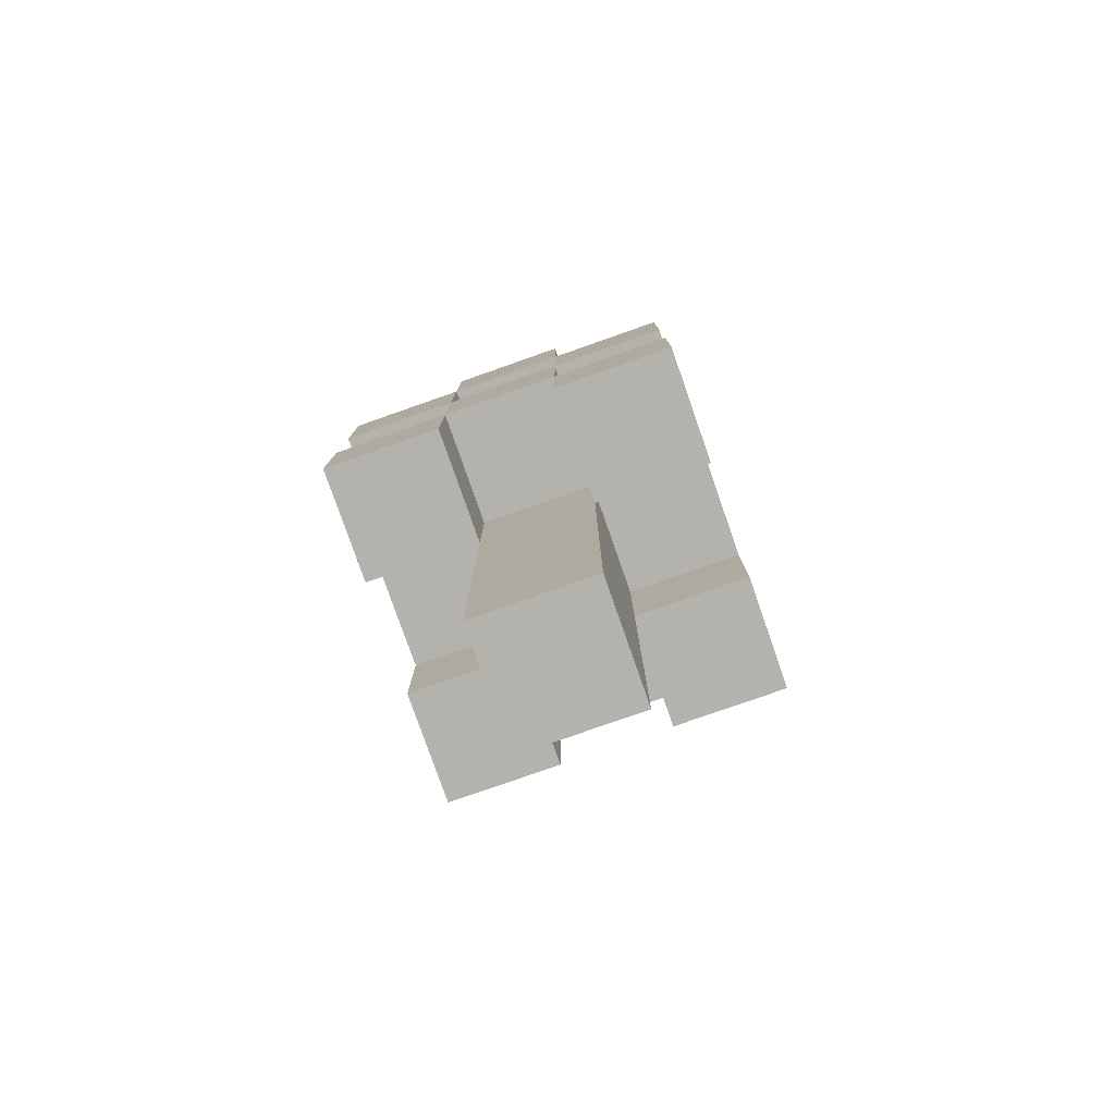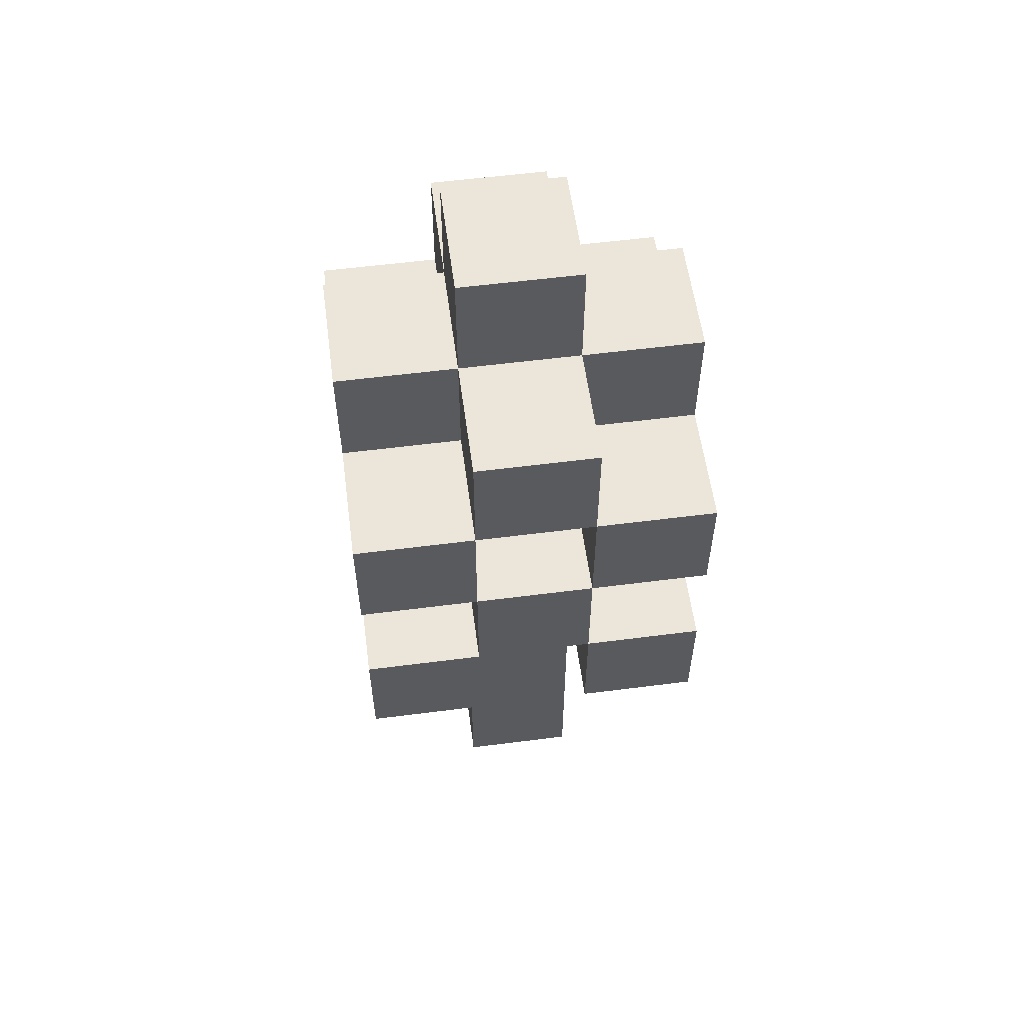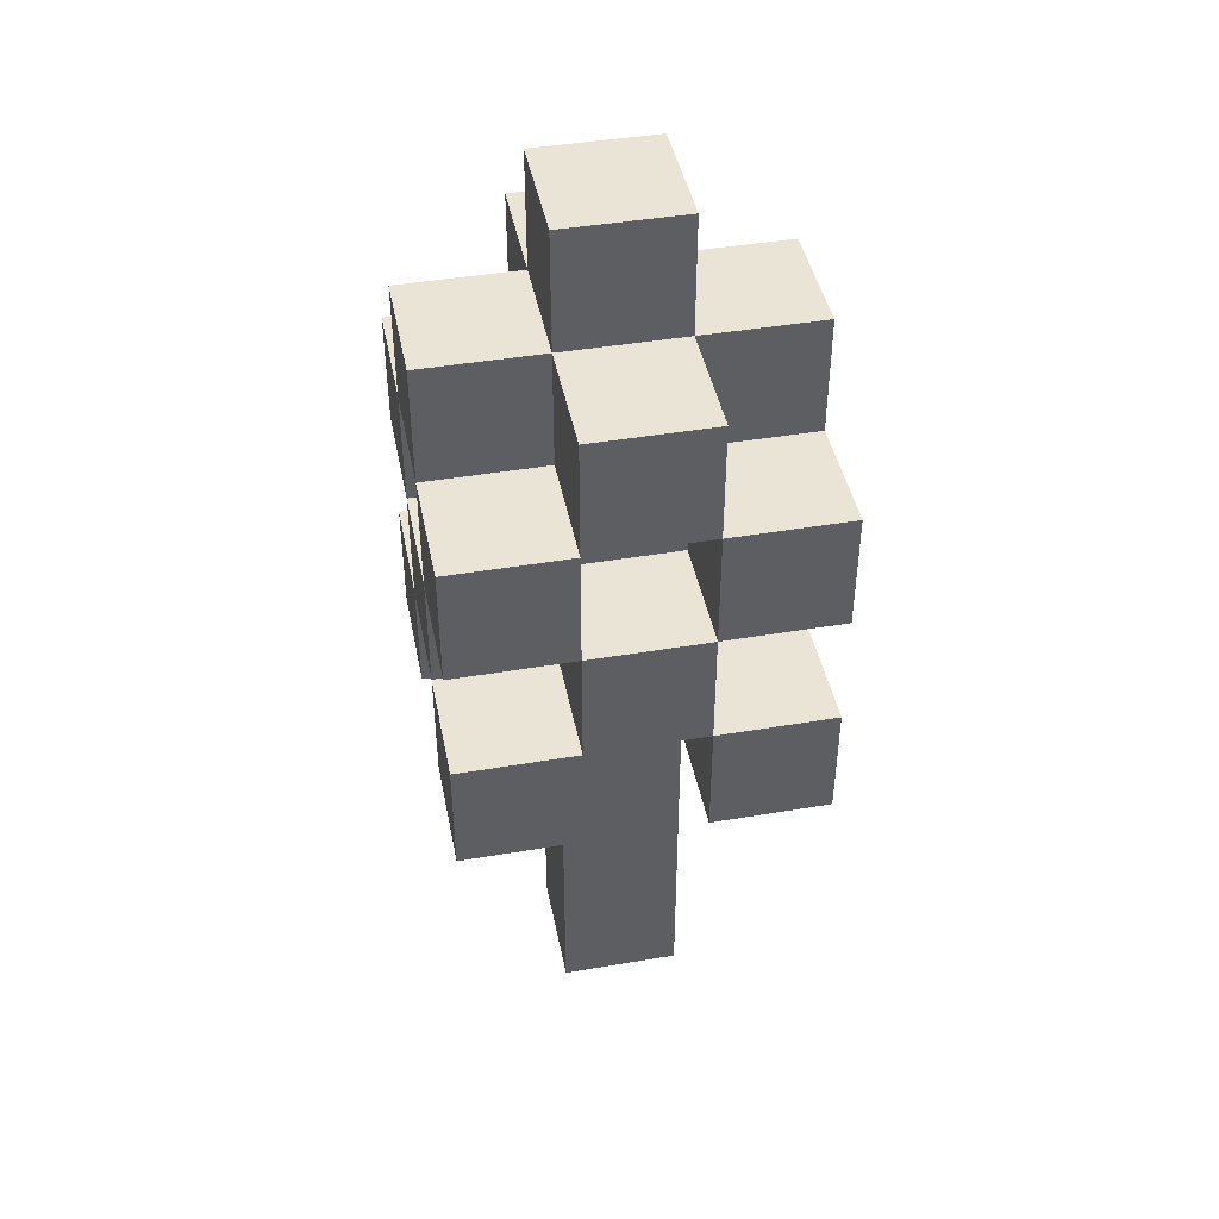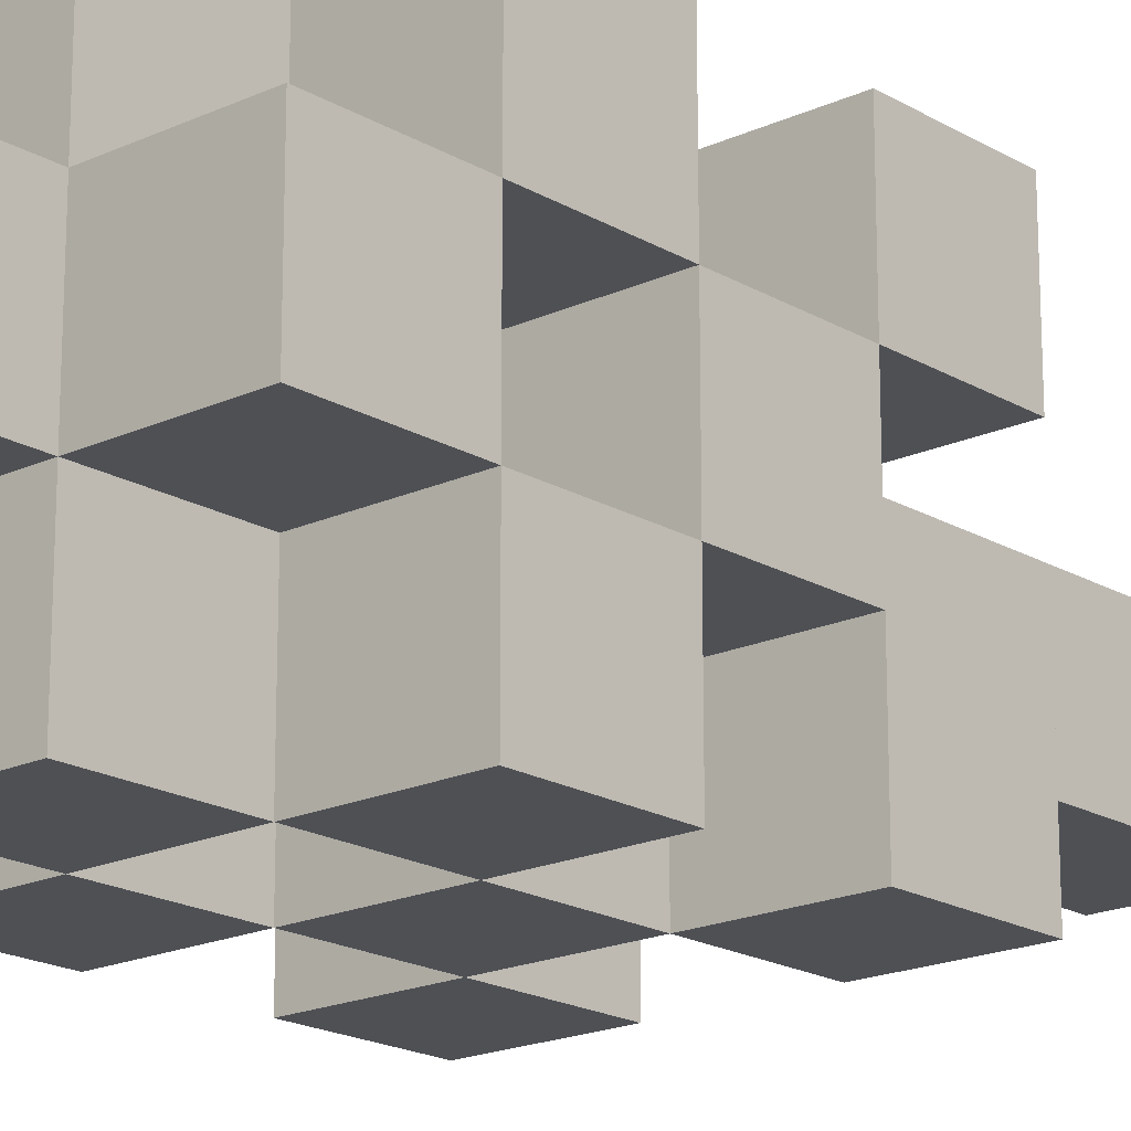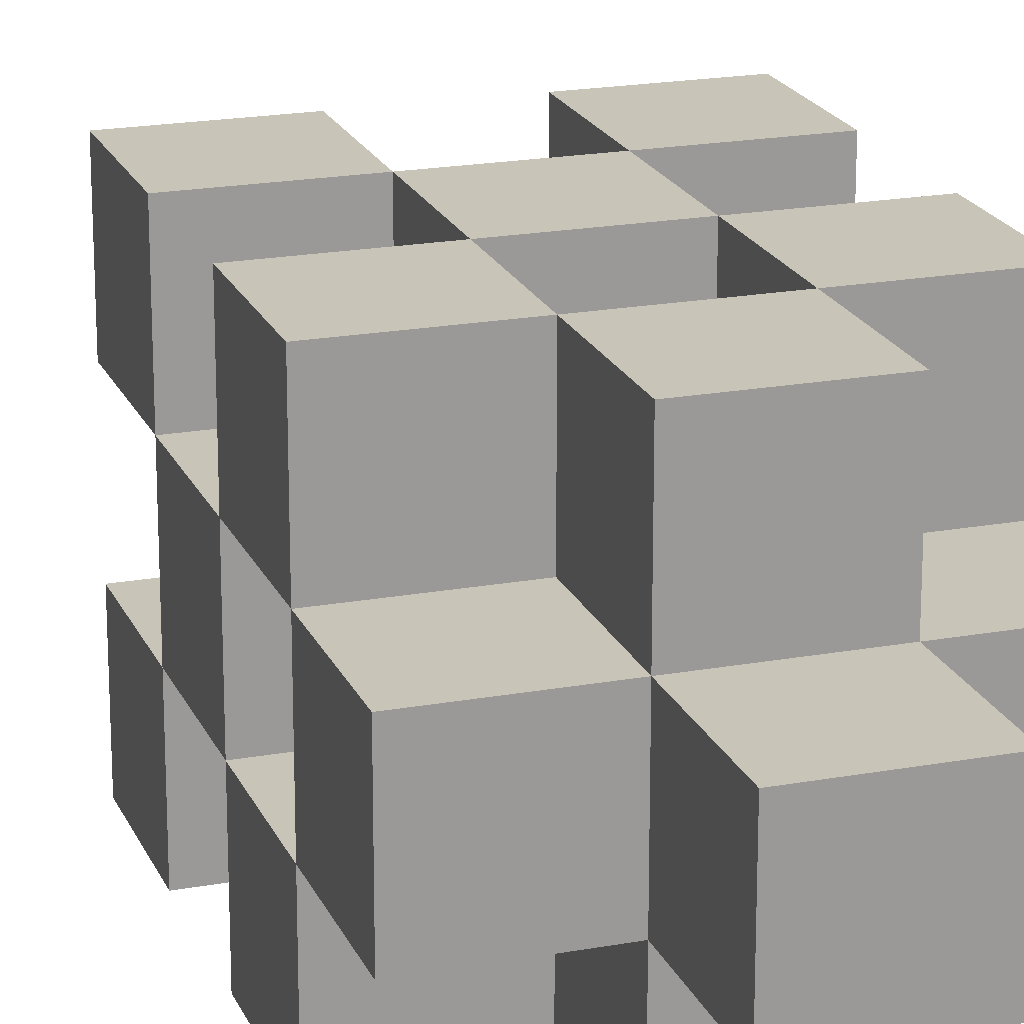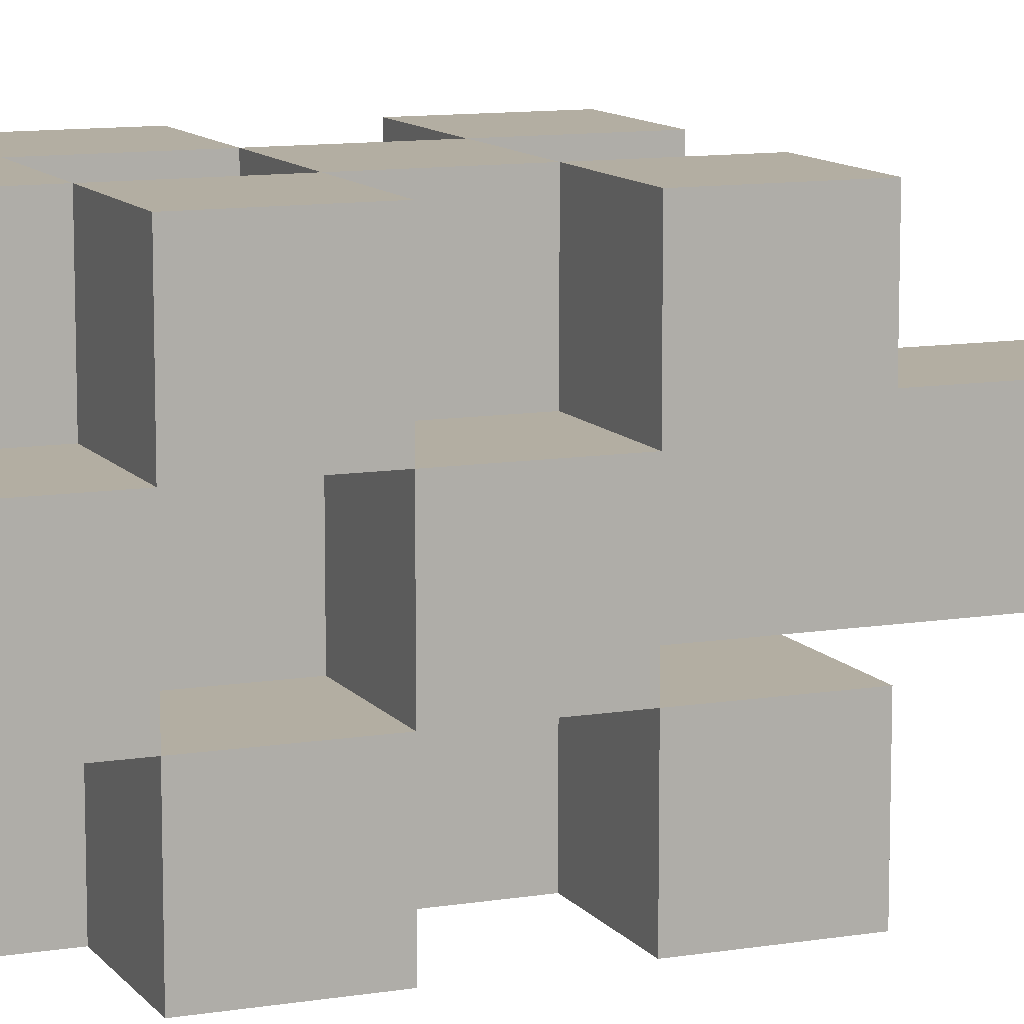
<metadata>
{"format":"obj","ext":"obj","renderer":"f3d","projection":"perspective","resolution":1024,"background":"white","views":[{"elev":-79.5,"azim":-160.7,"up":"+Y"},{"elev":57.4,"azim":82.4,"up":"+Y"},{"elev":43.9,"azim":-101.2,"up":"+Y"},{"elev":-18.6,"azim":-138.4,"up":"+Z"},{"elev":20.1,"azim":161.5,"up":"+Z"},{"elev":10.8,"azim":-112.2,"up":"+Z"}]}
</metadata>
<code>
o
v -0.15 -0.1 0.15
v -0.15 -0.1 0.05
v -0.15 -0.1 -0.05
v -0.15 -0.1 -0.15
v -0.15 0 0.15
v -0.15 0 0.05
v -0.15 0 -0.05
v -0.15 0 -0.15
v -0.15 0.1 0.15
v -0.15 0.1 0.05
v -0.15 0.1 -0.05
v -0.15 0.1 -0.15
v -0.15 0.2 0.15
v -0.15 0.2 0.05
v -0.15 0.2 -0.05
v -0.15 0.2 -0.15
v -0.15 0.3 0.05
v -0.15 0.3 -0.05
v -0.05 -0.4 0.05
v -0.05 -0.4 -0.05
v -0.05 -0.1 0.05
v -0.05 -0.1 -0.05
v -0.05 0 0.15
v -0.05 0 0.05
v -0.05 0 -0.05
v -0.05 0 -0.15
v -0.05 0.1 0.15
v -0.05 0.1 0.05
v -0.05 0.1 -0.05
v -0.05 0.1 -0.15
v -0.05 0.2 0.15
v -0.05 0.2 0.05
v -0.05 0.2 -0.05
v -0.05 0.2 -0.15
v -0.05 0.3 0.15
v -0.05 0.3 0.05
v -0.05 0.3 -0.05
v -0.05 0.3 -0.15
v -0.05 0.4 0.05
v -0.05 0.4 -0.05
v 0.05 -0.1 0.15
v 0.05 -0.1 0.05
v 0.05 -0.1 -0.05
v 0.05 -0.1 -0.15
v 0.05 0 0.15
v 0.05 0 0.05
v 0.05 0 -0.05
v 0.05 0 -0.15
v 0.05 0.1 0.15
v 0.05 0.1 0.05
v 0.05 0.1 -0.05
v 0.05 0.1 -0.15
v 0.05 0.2 0.15
v 0.05 0.2 0.05
v 0.05 0.2 -0.05
v 0.05 0.2 -0.15
v -0.05 -0.1 0.15
v -0.05 -0.1 0.05
v -0.05 -0.1 -0.05
v -0.05 -0.1 -0.15
v -0.05 0 0.15
v -0.05 0 0.05
v -0.05 0 -0.05
v -0.05 0 -0.15
v -0.05 0.1 0.15
v -0.05 0.1 0.05
v -0.05 0.1 -0.05
v -0.05 0.1 -0.15
v -0.05 0.2 0.15
v -0.05 0.2 0.05
v -0.05 0.2 -0.05
v -0.05 0.2 -0.15
v 0.05 -0.4 0.05
v 0.05 -0.4 -0.05
v 0.05 -0.1 0.05
v 0.05 -0.1 -0.05
v 0.05 0 0.15
v 0.05 0 0.05
v 0.05 0 -0.05
v 0.05 0 -0.15
v 0.05 0.1 0.15
v 0.05 0.1 0.05
v 0.05 0.1 -0.05
v 0.05 0.1 -0.15
v 0.05 0.2 0.15
v 0.05 0.2 0.05
v 0.05 0.2 -0.05
v 0.05 0.2 -0.15
v 0.05 0.3 0.15
v 0.05 0.3 0.05
v 0.05 0.3 -0.05
v 0.05 0.3 -0.15
v 0.05 0.4 0.05
v 0.05 0.4 -0.05
v 0.15 -0.1 0.15
v 0.15 -0.1 0.05
v 0.15 -0.1 -0.05
v 0.15 -0.1 -0.15
v 0.15 0 0.15
v 0.15 0 0.05
v 0.15 0 -0.05
v 0.15 0 -0.15
v 0.15 0.1 0.15
v 0.15 0.1 0.05
v 0.15 0.1 -0.05
v 0.15 0.1 -0.15
v 0.15 0.2 0.15
v 0.15 0.2 0.05
v 0.15 0.2 -0.05
v 0.15 0.2 -0.15
v 0.15 0.3 0.05
v 0.15 0.3 -0.05
v -0.15 -0.1 0.15
v -0.15 0 0.15
v -0.15 0.1 0.15
v -0.15 0.2 0.15
v -0.05 -0.1 0.15
v -0.05 0 0.15
v -0.05 0.1 0.15
v -0.05 0.2 0.15
v -0.05 0.3 0.15
v 0.05 -0.1 0.15
v 0.05 0 0.15
v 0.05 0.1 0.15
v 0.05 0.2 0.15
v 0.05 0.3 0.15
v 0.15 -0.1 0.15
v 0.15 0 0.15
v 0.15 0.1 0.15
v 0.15 0.2 0.15
v -0.15 0 0.05
v -0.15 0.1 0.05
v -0.15 0.2 0.05
v -0.15 0.3 0.05
v -0.05 -0.4 0.05
v -0.05 -0.1 0.05
v -0.05 0 0.05
v -0.05 0.1 0.05
v -0.05 0.2 0.05
v -0.05 0.3 0.05
v -0.05 0.4 0.05
v 0.05 -0.4 0.05
v 0.05 -0.1 0.05
v 0.05 0 0.05
v 0.05 0.1 0.05
v 0.05 0.2 0.05
v 0.05 0.3 0.05
v 0.05 0.4 0.05
v 0.15 0 0.05
v 0.15 0.1 0.05
v 0.15 0.2 0.05
v 0.15 0.3 0.05
v -0.15 -0.1 -0.05
v -0.15 0 -0.05
v -0.15 0.1 -0.05
v -0.15 0.2 -0.05
v -0.05 -0.1 -0.05
v -0.05 0 -0.05
v -0.05 0.1 -0.05
v -0.05 0.2 -0.05
v 0.05 -0.1 -0.05
v 0.05 0 -0.05
v 0.05 0.1 -0.05
v 0.05 0.2 -0.05
v 0.15 -0.1 -0.05
v 0.15 0 -0.05
v 0.15 0.1 -0.05
v 0.15 0.2 -0.05
v -0.15 -0.1 0.05
v -0.15 0 0.05
v -0.15 0.1 0.05
v -0.15 0.2 0.05
v -0.05 -0.1 0.05
v -0.05 0 0.05
v -0.05 0.1 0.05
v -0.05 0.2 0.05
v 0.05 -0.1 0.05
v 0.05 0 0.05
v 0.05 0.1 0.05
v 0.05 0.2 0.05
v 0.15 -0.1 0.05
v 0.15 0 0.05
v 0.15 0.1 0.05
v 0.15 0.2 0.05
v -0.15 0 -0.05
v -0.15 0.1 -0.05
v -0.15 0.2 -0.05
v -0.15 0.3 -0.05
v -0.05 -0.4 -0.05
v -0.05 -0.1 -0.05
v -0.05 0 -0.05
v -0.05 0.1 -0.05
v -0.05 0.2 -0.05
v -0.05 0.3 -0.05
v -0.05 0.4 -0.05
v 0.05 -0.4 -0.05
v 0.05 -0.1 -0.05
v 0.05 0 -0.05
v 0.05 0.1 -0.05
v 0.05 0.2 -0.05
v 0.05 0.3 -0.05
v 0.05 0.4 -0.05
v 0.15 0 -0.05
v 0.15 0.1 -0.05
v 0.15 0.2 -0.05
v 0.15 0.3 -0.05
v -0.15 -0.1 -0.15
v -0.15 0 -0.15
v -0.15 0.1 -0.15
v -0.15 0.2 -0.15
v -0.05 -0.1 -0.15
v -0.05 0 -0.15
v -0.05 0.1 -0.15
v -0.05 0.2 -0.15
v -0.05 0.3 -0.15
v 0.05 -0.1 -0.15
v 0.05 0 -0.15
v 0.05 0.1 -0.15
v 0.05 0.2 -0.15
v 0.05 0.3 -0.15
v 0.15 -0.1 -0.15
v 0.15 0 -0.15
v 0.15 0.1 -0.15
v 0.15 0.2 -0.15
v -0.05 -0.4 0.05
v 0.05 -0.4 0.05
v -0.05 -0.4 -0.05
v 0.05 -0.4 -0.05
v -0.15 -0.1 0.15
v -0.05 -0.1 0.15
v 0.05 -0.1 0.15
v 0.15 -0.1 0.15
v -0.15 -0.1 0.05
v -0.05 -0.1 0.05
v 0.05 -0.1 0.05
v 0.15 -0.1 0.05
v -0.15 -0.1 -0.05
v -0.05 -0.1 -0.05
v 0.05 -0.1 -0.05
v 0.15 -0.1 -0.05
v -0.15 -0.1 -0.15
v -0.05 -0.1 -0.15
v 0.05 -0.1 -0.15
v 0.15 -0.1 -0.15
v -0.05 0 0.15
v 0.05 0 0.15
v -0.15 0 0.05
v -0.05 0 0.05
v 0.05 0 0.05
v 0.15 0 0.05
v -0.15 0 -0.05
v -0.05 0 -0.05
v 0.05 0 -0.05
v 0.15 0 -0.05
v -0.05 0 -0.15
v 0.05 0 -0.15
v -0.15 0.1 0.15
v -0.05 0.1 0.15
v 0.05 0.1 0.15
v 0.15 0.1 0.15
v -0.15 0.1 0.05
v -0.05 0.1 0.05
v 0.05 0.1 0.05
v 0.15 0.1 0.05
v -0.15 0.1 -0.05
v -0.05 0.1 -0.05
v 0.05 0.1 -0.05
v 0.15 0.1 -0.05
v -0.15 0.1 -0.15
v -0.05 0.1 -0.15
v 0.05 0.1 -0.15
v 0.15 0.1 -0.15
v -0.05 0.2 0.15
v 0.05 0.2 0.15
v -0.15 0.2 0.05
v -0.05 0.2 0.05
v 0.05 0.2 0.05
v 0.15 0.2 0.05
v -0.15 0.2 -0.05
v -0.05 0.2 -0.05
v 0.05 0.2 -0.05
v 0.15 0.2 -0.05
v -0.05 0.2 -0.15
v 0.05 0.2 -0.15
v -0.15 0 0.15
v -0.05 0 0.15
v 0.05 0 0.15
v 0.15 0 0.15
v -0.15 0 0.05
v -0.05 0 0.05
v 0.05 0 0.05
v 0.15 0 0.05
v -0.15 0 -0.05
v -0.05 0 -0.05
v 0.05 0 -0.05
v 0.15 0 -0.05
v -0.15 0 -0.15
v -0.05 0 -0.15
v 0.05 0 -0.15
v 0.15 0 -0.15
v -0.05 0.1 0.15
v 0.05 0.1 0.15
v -0.15 0.1 0.05
v -0.05 0.1 0.05
v 0.05 0.1 0.05
v 0.15 0.1 0.05
v -0.15 0.1 -0.05
v -0.05 0.1 -0.05
v 0.05 0.1 -0.05
v 0.15 0.1 -0.05
v -0.05 0.1 -0.15
v 0.05 0.1 -0.15
v -0.15 0.2 0.15
v -0.05 0.2 0.15
v 0.05 0.2 0.15
v 0.15 0.2 0.15
v -0.15 0.2 0.05
v -0.05 0.2 0.05
v 0.05 0.2 0.05
v 0.15 0.2 0.05
v -0.15 0.2 -0.05
v -0.05 0.2 -0.05
v 0.05 0.2 -0.05
v 0.15 0.2 -0.05
v -0.15 0.2 -0.15
v -0.05 0.2 -0.15
v 0.05 0.2 -0.15
v 0.15 0.2 -0.15
v -0.05 0.3 0.15
v 0.05 0.3 0.15
v -0.15 0.3 0.05
v -0.05 0.3 0.05
v 0.05 0.3 0.05
v 0.15 0.3 0.05
v -0.15 0.3 -0.05
v -0.05 0.3 -0.05
v 0.05 0.3 -0.05
v 0.15 0.3 -0.05
v -0.05 0.3 -0.15
v 0.05 0.3 -0.15
v -0.05 0.4 0.05
v 0.05 0.4 0.05
v -0.05 0.4 -0.05
v 0.05 0.4 -0.05
f 5 2 1
f 6 2 5
f 7 4 3
f 8 4 7
f 10 7 6
f 11 7 10
f 13 10 9
f 14 10 13
f 15 12 11
f 16 12 15
f 17 15 14
f 18 15 17
f 21 20 19
f 22 20 21
f 24 22 21
f 25 22 24
f 27 24 23
f 28 24 27
f 29 26 25
f 30 26 29
f 32 29 28
f 33 29 32
f 35 32 31
f 36 32 35
f 37 34 33
f 38 34 37
f 39 37 36
f 40 37 39
f 45 42 41
f 46 42 45
f 47 44 43
f 48 44 47
f 53 50 49
f 54 50 53
f 55 52 51
f 56 52 55
f 57 58 61
f 61 58 62
f 59 60 63
f 63 60 64
f 65 66 69
f 69 66 70
f 67 68 71
f 71 68 72
f 73 74 75
f 75 74 76
f 75 76 78
f 78 76 79
f 77 78 81
f 81 78 82
f 79 80 83
f 83 80 84
f 82 83 86
f 86 83 87
f 85 86 89
f 89 86 90
f 87 88 91
f 91 88 92
f 90 91 93
f 93 91 94
f 95 96 99
f 99 96 100
f 97 98 101
f 101 98 102
f 100 101 104
f 104 101 105
f 103 104 107
f 107 104 108
f 105 106 109
f 109 106 110
f 108 109 111
f 111 109 112
f 117 114 113
f 118 114 117
f 119 116 115
f 120 116 119
f 123 119 118
f 124 119 123
f 125 121 120
f 126 121 125
f 127 123 122
f 128 123 127
f 129 125 124
f 130 125 129
f 137 132 131
f 138 132 137
f 139 134 133
f 140 134 139
f 142 136 135
f 143 137 136
f 143 136 142
f 144 137 143
f 145 139 138
f 146 139 145
f 147 141 140
f 148 141 147
f 149 145 144
f 150 145 149
f 151 147 146
f 152 147 151
f 157 154 153
f 158 154 157
f 159 156 155
f 160 156 159
f 165 162 161
f 166 162 165
f 167 164 163
f 168 164 167
f 169 170 173
f 173 170 174
f 171 172 175
f 175 172 176
f 177 178 181
f 181 178 182
f 179 180 183
f 183 180 184
f 185 186 191
f 191 186 192
f 187 188 193
f 193 188 194
f 189 190 196
f 190 191 197
f 196 190 197
f 197 191 198
f 192 193 199
f 199 193 200
f 194 195 201
f 201 195 202
f 198 199 203
f 203 199 204
f 200 201 205
f 205 201 206
f 207 208 211
f 211 208 212
f 209 210 213
f 213 210 214
f 212 213 217
f 217 213 218
f 214 215 219
f 219 215 220
f 216 217 221
f 221 217 222
f 218 219 223
f 223 219 224
f 227 226 225
f 228 226 227
f 233 230 229
f 234 230 233
f 235 232 231
f 236 232 235
f 241 238 237
f 242 238 241
f 243 240 239
f 244 240 243
f 248 246 245
f 249 246 248
f 251 248 247
f 252 248 251
f 253 250 249
f 254 250 253
f 255 253 252
f 256 253 255
f 261 258 257
f 262 258 261
f 263 260 259
f 264 260 263
f 269 266 265
f 270 266 269
f 271 268 267
f 272 268 271
f 276 274 273
f 277 274 276
f 279 276 275
f 280 276 279
f 281 278 277
f 282 278 281
f 283 281 280
f 284 281 283
f 285 286 289
f 289 286 290
f 287 288 291
f 291 288 292
f 293 294 297
f 297 294 298
f 295 296 299
f 299 296 300
f 301 302 304
f 304 302 305
f 303 304 307
f 307 304 308
f 305 306 309
f 309 306 310
f 308 309 311
f 311 309 312
f 313 314 317
f 317 314 318
f 315 316 319
f 319 316 320
f 321 322 325
f 325 322 326
f 323 324 327
f 327 324 328
f 329 330 332
f 332 330 333
f 331 332 335
f 335 332 336
f 333 334 337
f 337 334 338
f 336 337 339
f 339 337 340
f 341 342 343
f 343 342 344

</code>
